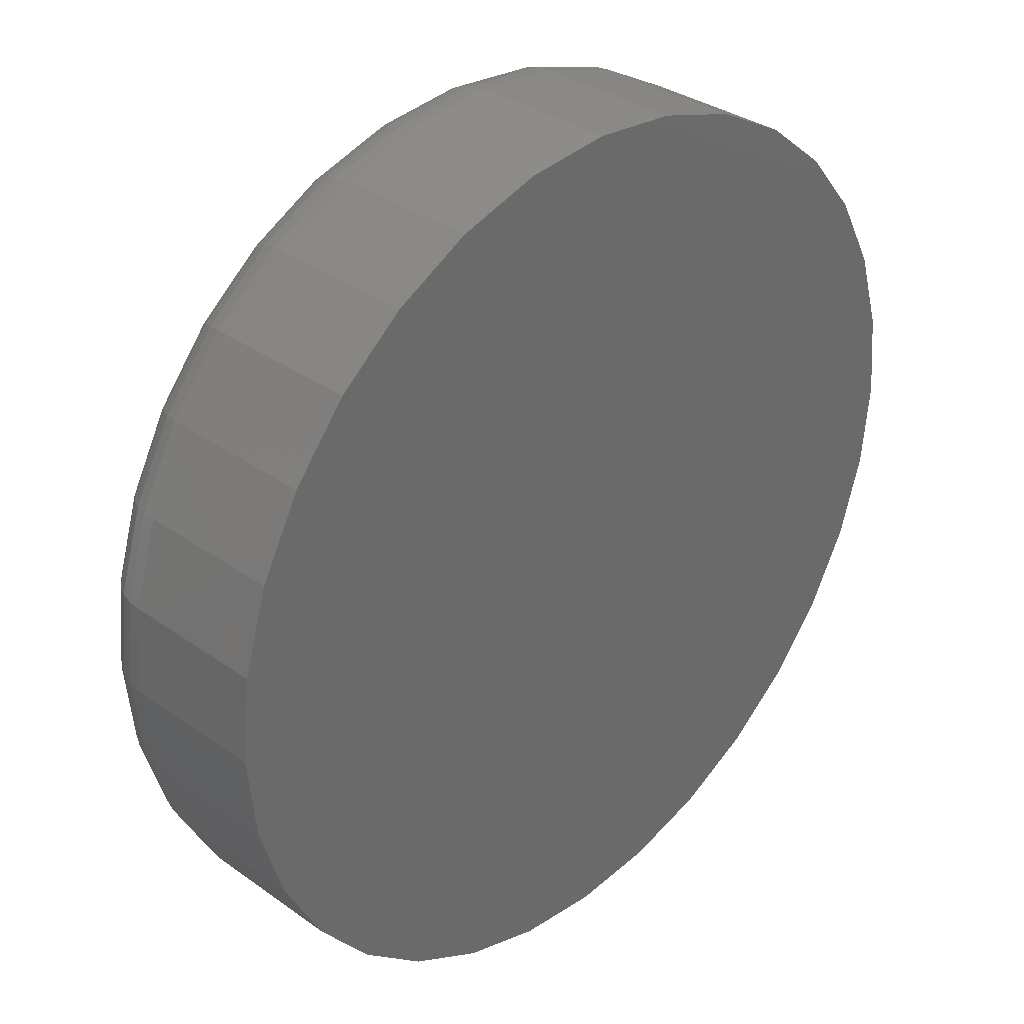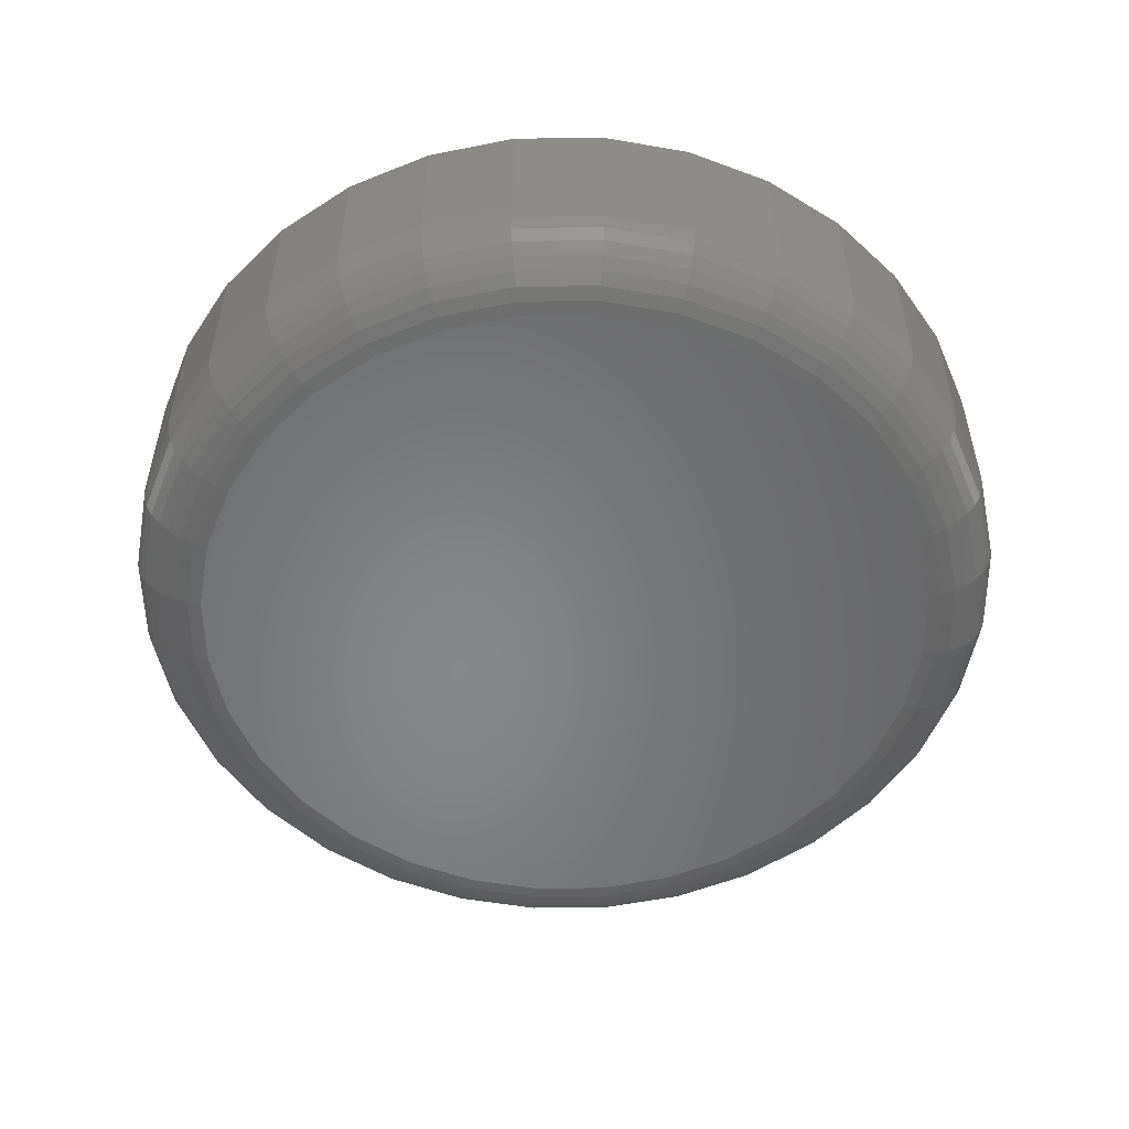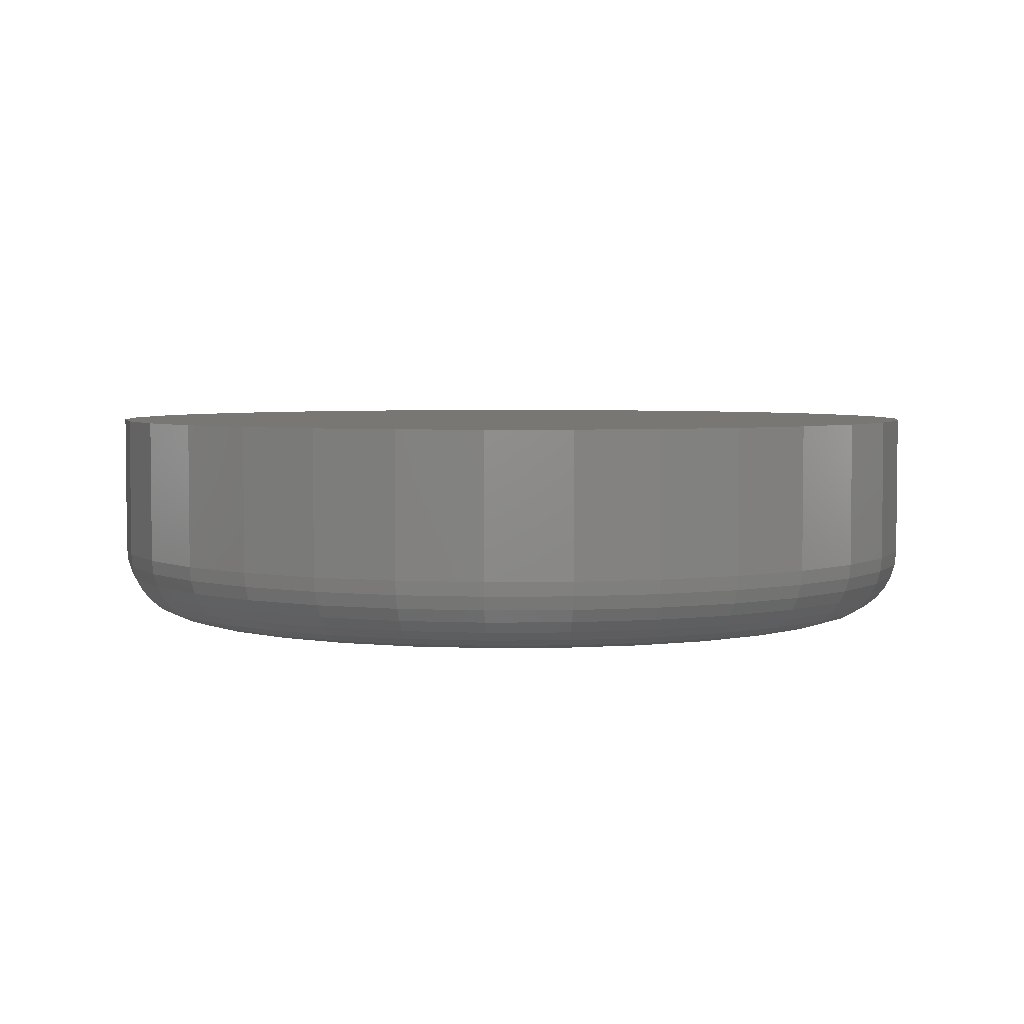
<metadata>
{"format":"stl","ext":"stl","renderer":"f3d","projection":"perspective","resolution":1024,"background":"white","views":[{"elev":33.4,"azim":-45.8,"up":"+Y"},{"elev":-53.5,"azim":-27.3,"up":"+Z"},{"elev":4.0,"azim":-64.0,"up":"+Z"}]}
</metadata>
<code>
# stl→obj: 320 verts, 636 faces
v -0.007243 0.0409 0
v 0.0001778 0.04315 0
v 0.007895 0.04391 0
v 0.01561 0.04315 0
v 0.02303 0.0409 0
v -0.01408 0.03725 0
v 0.02987 0.03725 0
v -0.02008 0.03233 0
v 0.03587 0.03233 0
v -0.02499 0.02633 0
v 0.04078 0.02633 0
v -0.02865 0.0195 0
v 0.04444 0.0195 0
v -0.0309 0.01208 0
v 0.04669 0.01208 0
v 0.04444 -0.01078 0
v -0.02865 -0.01078 0
v 0.04669 -0.003358 0
v -0.02499 -0.01762 0
v 0.04078 -0.01762 0
v -0.02008 -0.02361 0
v 0.03587 -0.02361 0
v -0.01408 -0.02853 0
v 0.02987 -0.02853 0
v -0.007243 -0.03219 0
v 0.02303 -0.03219 0
v 0.0001778 -0.03444 0
v 0.007895 -0.0352 0
v 0.01561 -0.03444 0
v -0.0309 -0.003358 0
v -0.03166 0.004359 0
v 0.04745 0.004359 0
v 0.05526 0.004359 0.007812
v 0.05526 0.004359 0.02344
v 0.05435 -0.004883 0.007812
v 0.05435 -0.004883 0.02344
v 0.05166 -0.01377 0.007812
v 0.05166 -0.01377 0.02344
v 0.04728 -0.02196 0.007812
v 0.04728 -0.02196 0.02344
v 0.04139 -0.02914 0.007812
v 0.04139 -0.02914 0.02344
v 0.03421 -0.03503 0.007812
v 0.03421 -0.03503 0.02344
v 0.02602 -0.0394 0.007812
v 0.02602 -0.0394 0.02344
v 0.01714 -0.0421 0.007812
v 0.01714 -0.0421 0.02344
v 0.007895 -0.04301 0.007812
v 0.007895 -0.04301 0.02344
v -0.001346 -0.0421 0.007812
v -0.001346 -0.0421 0.02344
v -0.01023 -0.0394 0.007812
v -0.01023 -0.0394 0.02344
v -0.01842 -0.03503 0.007812
v -0.01842 -0.03503 0.02344
v -0.0256 -0.02914 0.007812
v -0.0256 -0.02914 0.02344
v -0.03149 -0.02196 0.007812
v -0.03149 -0.02196 0.02344
v -0.03587 -0.01377 0.007812
v -0.03587 -0.01377 0.02344
v -0.03856 -0.004883 0.007812
v -0.03856 -0.004883 0.02344
v -0.03947 0.004359 0.007812
v -0.03947 0.004359 0.02344
v -0.03856 0.0136 0.007812
v -0.03856 0.0136 0.02344
v -0.03587 0.02249 0.007812
v -0.03587 0.02249 0.02344
v -0.03149 0.03068 0.007812
v -0.03149 0.03068 0.02344
v -0.0256 0.03785 0.007812
v -0.0256 0.03785 0.02344
v -0.01842 0.04374 0.007812
v -0.01842 0.04374 0.02344
v -0.01023 0.04812 0.007812
v -0.01023 0.04812 0.02344
v -0.001346 0.05082 0.007812
v -0.001346 0.05082 0.02344
v 0.007895 0.05173 0.007812
v 0.007895 0.05173 0.02344
v 0.01714 0.05082 0.007812
v 0.01714 0.05082 0.02344
v 0.02602 0.04812 0.007812
v 0.02602 0.04812 0.02344
v 0.03421 0.04374 0.007812
v 0.03421 0.04374 0.02344
v 0.04139 0.03785 0.007812
v 0.04139 0.03785 0.02344
v 0.04728 0.03068 0.007812
v 0.04728 0.03068 0.02344
v 0.05166 0.02249 0.007812
v 0.05166 0.02249 0.02344
v 0.05435 0.0136 0.007812
v 0.05435 0.0136 0.02344
v 0.05511 0.004359 0.006288
v 0.05421 -0.004853 0.006288
v 0.05467 0.004359 0.004823
v 0.05377 -0.004767 0.004823
v 0.05395 0.004359 0.003472
v 0.05306 -0.004626 0.003472
v 0.05297 0.004359 0.002288
v 0.05211 -0.004436 0.002288
v 0.05179 0.004359 0.001317
v 0.05095 -0.004205 0.001317
v 0.05044 0.004359 0.0005947
v 0.04962 -0.003942 0.0005947
v 0.04897 0.004359 0.0001501
v 0.04819 -0.003656 0.0001501
v -0.03842 -0.004853 0.006288
v -0.03932 0.004359 0.006288
v -0.03798 -0.004767 0.004823
v -0.03888 0.004359 0.004823
v -0.03727 -0.004626 0.003472
v -0.03816 0.004359 0.003472
v -0.03632 -0.004436 0.002288
v -0.03719 0.004359 0.002288
v -0.03516 -0.004205 0.001317
v -0.036 0.004359 0.001317
v -0.03383 -0.003942 0.0005947
v -0.03465 0.004359 0.0005947
v -0.0324 -0.003656 0.0001501
v -0.03319 0.004359 0.0001501
v -0.03573 -0.01371 0.006288
v -0.03532 -0.01354 0.004823
v -0.03465 -0.01326 0.003472
v -0.03375 -0.01289 0.002288
v -0.03266 -0.01244 0.001317
v -0.03141 -0.01192 0.0005947
v -0.03006 -0.01136 0.0001501
v -0.03137 -0.02187 0.006288
v -0.031 -0.02163 0.004823
v -0.0304 -0.02123 0.003472
v -0.02959 -0.02069 0.002288
v -0.0286 -0.02003 0.001317
v -0.02748 -0.01928 0.0005947
v -0.02626 -0.01846 0.0001501
v -0.02549 -0.02903 0.006288
v -0.02518 -0.02872 0.004823
v -0.02467 -0.0282 0.003472
v -0.02398 -0.02752 0.002288
v -0.02314 -0.02668 0.001317
v -0.02219 -0.02573 0.0005947
v -0.02115 -0.02469 0.0001501
v -0.01834 -0.0349 0.006288
v -0.01809 -0.03453 0.004823
v -0.01769 -0.03393 0.003472
v -0.01715 -0.03312 0.002288
v -0.01649 -0.03214 0.001317
v -0.01574 -0.03102 0.0005947
v -0.01493 -0.0298 0.0001501
v -0.01017 -0.03927 0.006288
v -0.01 -0.03885 0.004823
v -0.009729 -0.03819 0.003472
v -0.009357 -0.03729 0.002288
v -0.008904 -0.0362 0.001317
v -0.008387 -0.03495 0.0005947
v -0.007826 -0.03359 0.0001501
v -0.001317 -0.04195 0.006288
v -0.00123 -0.04152 0.004823
v -0.00109 -0.04081 0.003472
v -0.0009 -0.03986 0.002288
v -0.000669 -0.03869 0.001317
v -0.0004055 -0.03737 0.0005947
v -0.0001196 -0.03593 0.0001501
v 0.007895 -0.04286 0.006288
v 0.007895 -0.04242 0.004823
v 0.007895 -0.04169 0.003472
v 0.007895 -0.04072 0.002288
v 0.007895 -0.03954 0.001317
v 0.007895 -0.03819 0.0005947
v 0.007895 -0.03672 0.0001501
v 0.01711 -0.04195 0.006288
v 0.01702 -0.04152 0.004823
v 0.01688 -0.04081 0.003472
v 0.01669 -0.03986 0.002288
v 0.01646 -0.03869 0.001317
v 0.01619 -0.03737 0.0005947
v 0.01591 -0.03593 0.0001501
v 0.02596 -0.03927 0.006288
v 0.02579 -0.03885 0.004823
v 0.02552 -0.03819 0.003472
v 0.02515 -0.03729 0.002288
v 0.02469 -0.0362 0.001317
v 0.02418 -0.03495 0.0005947
v 0.02362 -0.03359 0.0001501
v 0.03413 -0.0349 0.006288
v 0.03388 -0.03453 0.004823
v 0.03348 -0.03393 0.003472
v 0.03294 -0.03312 0.002288
v 0.03228 -0.03214 0.001317
v 0.03153 -0.03102 0.0005947
v 0.03072 -0.0298 0.0001501
v 0.04128 -0.02903 0.006288
v 0.04097 -0.02872 0.004823
v 0.04046 -0.0282 0.003472
v 0.03977 -0.02752 0.002288
v 0.03893 -0.02668 0.001317
v 0.03798 -0.02573 0.0005947
v 0.03694 -0.02469 0.0001501
v 0.04716 -0.02187 0.006288
v 0.04679 -0.02163 0.004823
v 0.04619 -0.02123 0.003472
v 0.04538 -0.02069 0.002288
v 0.04439 -0.02003 0.001317
v 0.04327 -0.01928 0.0005947
v 0.04205 -0.01846 0.0001501
v 0.05152 -0.01371 0.006288
v 0.05111 -0.01354 0.004823
v 0.05044 -0.01326 0.003472
v 0.04954 -0.01289 0.002288
v 0.04845 -0.01244 0.001317
v 0.0472 -0.01192 0.0005947
v 0.04585 -0.01136 0.0001501
v -0.03842 0.01357 0.006288
v -0.03798 0.01348 0.004823
v -0.03727 0.01334 0.003472
v -0.03632 0.01315 0.002288
v -0.03516 0.01292 0.001317
v -0.03383 0.01266 0.0005947
v -0.0324 0.01237 0.0001501
v 0.05421 0.01357 0.006288
v 0.05377 0.01348 0.004823
v 0.05306 0.01334 0.003472
v 0.05211 0.01315 0.002288
v 0.05095 0.01292 0.001317
v 0.04962 0.01266 0.0005947
v 0.04819 0.01237 0.0001501
v 0.05152 0.02243 0.006288
v 0.05111 0.02226 0.004823
v 0.05044 0.02198 0.003472
v 0.04954 0.02161 0.002288
v 0.04845 0.02116 0.001317
v 0.0472 0.02064 0.0005947
v 0.04585 0.02008 0.0001501
v 0.04716 0.03059 0.006288
v 0.04679 0.03034 0.004823
v 0.04619 0.02994 0.003472
v 0.04538 0.0294 0.002288
v 0.04439 0.02875 0.001317
v 0.04327 0.028 0.0005947
v 0.04205 0.02718 0.0001501
v 0.04128 0.03775 0.006288
v 0.04097 0.03743 0.004823
v 0.04046 0.03692 0.003472
v 0.03977 0.03624 0.002288
v 0.03893 0.0354 0.001317
v 0.03798 0.03444 0.0005947
v 0.03694 0.03341 0.0001501
v 0.03413 0.04362 0.006288
v 0.03388 0.04325 0.004823
v 0.03348 0.04265 0.003472
v 0.03294 0.04184 0.002288
v 0.03228 0.04086 0.001317
v 0.03153 0.03973 0.0005947
v 0.03072 0.03852 0.0001501
v 0.02596 0.04798 0.006288
v 0.02579 0.04757 0.004823
v 0.02552 0.0469 0.003472
v 0.02515 0.04601 0.002288
v 0.02469 0.04491 0.001317
v 0.02418 0.04367 0.0005947
v 0.02362 0.04231 0.0001501
v 0.01711 0.05067 0.006288
v 0.01702 0.05023 0.004823
v 0.01688 0.04953 0.003472
v 0.01669 0.04857 0.002288
v 0.01646 0.04741 0.001317
v 0.01619 0.04609 0.0005947
v 0.01591 0.04465 0.0001501
v 0.007895 0.05158 0.006288
v 0.007895 0.05113 0.004823
v 0.007895 0.05041 0.003472
v 0.007895 0.04944 0.002288
v 0.007895 0.04825 0.001317
v 0.007895 0.0469 0.0005947
v 0.007895 0.04544 0.0001501
v -0.001317 0.05067 0.006288
v -0.00123 0.05023 0.004823
v -0.00109 0.04953 0.003472
v -0.0009 0.04857 0.002288
v -0.000669 0.04741 0.001317
v -0.0004055 0.04609 0.0005947
v -0.0001196 0.04465 0.0001501
v -0.01017 0.04798 0.006288
v -0.01 0.04757 0.004823
v -0.009729 0.0469 0.003472
v -0.009357 0.04601 0.002288
v -0.008904 0.04491 0.001317
v -0.008387 0.04367 0.0005947
v -0.007826 0.04231 0.0001501
v -0.01834 0.04362 0.006288
v -0.01809 0.04325 0.004823
v -0.01769 0.04265 0.003472
v -0.01715 0.04184 0.002288
v -0.01649 0.04086 0.001317
v -0.01574 0.03973 0.0005947
v -0.01493 0.03852 0.0001501
v -0.02549 0.03775 0.006288
v -0.02518 0.03743 0.004823
v -0.02467 0.03692 0.003472
v -0.02398 0.03624 0.002288
v -0.02314 0.0354 0.001317
v -0.02219 0.03444 0.0005947
v -0.02115 0.03341 0.0001501
v -0.03137 0.03059 0.006288
v -0.031 0.03034 0.004823
v -0.0304 0.02994 0.003472
v -0.02959 0.0294 0.002288
v -0.0286 0.02875 0.001317
v -0.02748 0.028 0.0005947
v -0.02626 0.02718 0.0001501
v -0.03573 0.02243 0.006288
v -0.03532 0.02226 0.004823
v -0.03465 0.02198 0.003472
v -0.03375 0.02161 0.002288
v -0.03266 0.02116 0.001317
v -0.03141 0.02064 0.0005947
v -0.03006 0.02008 0.0001501
f 1 2 3
f 1 3 4
f 5 1 4
f 6 1 5
f 7 6 5
f 8 6 7
f 9 8 7
f 10 8 9
f 11 10 9
f 12 10 11
f 13 12 11
f 14 12 13
f 15 14 13
f 16 17 18
f 19 17 16
f 20 19 16
f 21 19 20
f 22 21 20
f 23 21 22
f 24 23 22
f 25 23 24
f 26 25 24
f 27 25 26
f 28 27 26
f 29 28 26
f 17 30 18
f 18 30 31
f 18 31 32
f 32 31 14
f 32 14 15
f 33 34 35
f 35 34 36
f 35 36 37
f 37 36 38
f 37 38 39
f 39 38 40
f 39 40 41
f 41 40 42
f 41 42 43
f 43 42 44
f 43 44 45
f 45 44 46
f 45 46 47
f 47 46 48
f 47 48 49
f 49 48 50
f 49 50 51
f 51 50 52
f 51 52 53
f 53 52 54
f 53 54 55
f 55 54 56
f 55 56 57
f 57 56 58
f 57 58 59
f 59 58 60
f 59 60 61
f 61 60 62
f 61 62 63
f 63 62 64
f 63 64 65
f 65 64 66
f 65 66 67
f 67 66 68
f 67 68 69
f 69 68 70
f 69 70 71
f 71 70 72
f 71 72 73
f 73 72 74
f 73 74 75
f 75 74 76
f 75 76 77
f 77 76 78
f 77 78 79
f 79 78 80
f 79 80 81
f 81 80 82
f 81 82 83
f 83 82 84
f 83 84 85
f 85 84 86
f 85 86 87
f 87 86 88
f 87 88 89
f 89 88 90
f 89 90 91
f 91 90 92
f 91 92 93
f 93 92 94
f 93 94 95
f 95 94 96
f 95 96 33
f 33 96 34
f 33 35 97
f 97 35 98
f 97 98 99
f 99 98 100
f 99 100 101
f 101 100 102
f 101 102 103
f 103 102 104
f 103 104 105
f 105 104 106
f 105 106 107
f 107 106 108
f 107 108 109
f 109 108 110
f 109 110 32
f 32 110 18
f 63 65 111
f 111 65 112
f 111 112 113
f 113 112 114
f 113 114 115
f 115 114 116
f 115 116 117
f 117 116 118
f 117 118 119
f 119 118 120
f 119 120 121
f 121 120 122
f 121 122 123
f 123 122 124
f 123 124 30
f 30 124 31
f 61 63 125
f 125 63 111
f 125 111 126
f 126 111 113
f 126 113 127
f 127 113 115
f 127 115 128
f 128 115 117
f 128 117 129
f 129 117 119
f 129 119 130
f 130 119 121
f 130 121 131
f 131 121 123
f 131 123 17
f 17 123 30
f 59 61 132
f 132 61 125
f 132 125 133
f 133 125 126
f 133 126 134
f 134 126 127
f 134 127 135
f 135 127 128
f 135 128 136
f 136 128 129
f 136 129 137
f 137 129 130
f 137 130 138
f 138 130 131
f 138 131 19
f 19 131 17
f 57 59 139
f 139 59 132
f 139 132 140
f 140 132 133
f 140 133 141
f 141 133 134
f 141 134 142
f 142 134 135
f 142 135 143
f 143 135 136
f 143 136 144
f 144 136 137
f 144 137 145
f 145 137 138
f 145 138 21
f 21 138 19
f 55 57 146
f 146 57 139
f 146 139 147
f 147 139 140
f 147 140 148
f 148 140 141
f 148 141 149
f 149 141 142
f 149 142 150
f 150 142 143
f 150 143 151
f 151 143 144
f 151 144 152
f 152 144 145
f 152 145 23
f 23 145 21
f 53 55 153
f 153 55 146
f 153 146 154
f 154 146 147
f 154 147 155
f 155 147 148
f 155 148 156
f 156 148 149
f 156 149 157
f 157 149 150
f 157 150 158
f 158 150 151
f 158 151 159
f 159 151 152
f 159 152 25
f 25 152 23
f 51 53 160
f 160 53 153
f 160 153 161
f 161 153 154
f 161 154 162
f 162 154 155
f 162 155 163
f 163 155 156
f 163 156 164
f 164 156 157
f 164 157 165
f 165 157 158
f 165 158 166
f 166 158 159
f 166 159 27
f 27 159 25
f 49 51 167
f 167 51 160
f 167 160 168
f 168 160 161
f 168 161 169
f 169 161 162
f 169 162 170
f 170 162 163
f 170 163 171
f 171 163 164
f 171 164 172
f 172 164 165
f 172 165 173
f 173 165 166
f 173 166 28
f 28 166 27
f 47 49 174
f 174 49 167
f 174 167 175
f 175 167 168
f 175 168 176
f 176 168 169
f 176 169 177
f 177 169 170
f 177 170 178
f 178 170 171
f 178 171 179
f 179 171 172
f 179 172 180
f 180 172 173
f 180 173 29
f 29 173 28
f 45 47 181
f 181 47 174
f 181 174 182
f 182 174 175
f 182 175 183
f 183 175 176
f 183 176 184
f 184 176 177
f 184 177 185
f 185 177 178
f 185 178 186
f 186 178 179
f 186 179 187
f 187 179 180
f 187 180 26
f 26 180 29
f 43 45 188
f 188 45 181
f 188 181 189
f 189 181 182
f 189 182 190
f 190 182 183
f 190 183 191
f 191 183 184
f 191 184 192
f 192 184 185
f 192 185 193
f 193 185 186
f 193 186 194
f 194 186 187
f 194 187 24
f 24 187 26
f 41 43 195
f 195 43 188
f 195 188 196
f 196 188 189
f 196 189 197
f 197 189 190
f 197 190 198
f 198 190 191
f 198 191 199
f 199 191 192
f 199 192 200
f 200 192 193
f 200 193 201
f 201 193 194
f 201 194 22
f 22 194 24
f 39 41 202
f 202 41 195
f 202 195 203
f 203 195 196
f 203 196 204
f 204 196 197
f 204 197 205
f 205 197 198
f 205 198 206
f 206 198 199
f 206 199 207
f 207 199 200
f 207 200 208
f 208 200 201
f 208 201 20
f 20 201 22
f 37 39 209
f 209 39 202
f 209 202 210
f 210 202 203
f 210 203 211
f 211 203 204
f 211 204 212
f 212 204 205
f 212 205 213
f 213 205 206
f 213 206 214
f 214 206 207
f 214 207 215
f 215 207 208
f 215 208 16
f 16 208 20
f 35 37 98
f 98 37 209
f 98 209 100
f 100 209 210
f 100 210 102
f 102 210 211
f 102 211 104
f 104 211 212
f 104 212 106
f 106 212 213
f 106 213 108
f 108 213 214
f 108 214 110
f 110 214 215
f 110 215 18
f 18 215 16
f 65 67 112
f 112 67 216
f 112 216 114
f 114 216 217
f 114 217 116
f 116 217 218
f 116 218 118
f 118 218 219
f 118 219 120
f 120 219 220
f 120 220 122
f 122 220 221
f 122 221 124
f 124 221 222
f 124 222 31
f 31 222 14
f 95 33 223
f 223 33 97
f 223 97 224
f 224 97 99
f 224 99 225
f 225 99 101
f 225 101 226
f 226 101 103
f 226 103 227
f 227 103 105
f 227 105 228
f 228 105 107
f 228 107 229
f 229 107 109
f 229 109 15
f 15 109 32
f 93 95 230
f 230 95 223
f 230 223 231
f 231 223 224
f 231 224 232
f 232 224 225
f 232 225 233
f 233 225 226
f 233 226 234
f 234 226 227
f 234 227 235
f 235 227 228
f 235 228 236
f 236 228 229
f 236 229 13
f 13 229 15
f 91 93 237
f 237 93 230
f 237 230 238
f 238 230 231
f 238 231 239
f 239 231 232
f 239 232 240
f 240 232 233
f 240 233 241
f 241 233 234
f 241 234 242
f 242 234 235
f 242 235 243
f 243 235 236
f 243 236 11
f 11 236 13
f 89 91 244
f 244 91 237
f 244 237 245
f 245 237 238
f 245 238 246
f 246 238 239
f 246 239 247
f 247 239 240
f 247 240 248
f 248 240 241
f 248 241 249
f 249 241 242
f 249 242 250
f 250 242 243
f 250 243 9
f 9 243 11
f 87 89 251
f 251 89 244
f 251 244 252
f 252 244 245
f 252 245 253
f 253 245 246
f 253 246 254
f 254 246 247
f 254 247 255
f 255 247 248
f 255 248 256
f 256 248 249
f 256 249 257
f 257 249 250
f 257 250 7
f 7 250 9
f 85 87 258
f 258 87 251
f 258 251 259
f 259 251 252
f 259 252 260
f 260 252 253
f 260 253 261
f 261 253 254
f 261 254 262
f 262 254 255
f 262 255 263
f 263 255 256
f 263 256 264
f 264 256 257
f 264 257 5
f 5 257 7
f 83 85 265
f 265 85 258
f 265 258 266
f 266 258 259
f 266 259 267
f 267 259 260
f 267 260 268
f 268 260 261
f 268 261 269
f 269 261 262
f 269 262 270
f 270 262 263
f 270 263 271
f 271 263 264
f 271 264 4
f 4 264 5
f 81 83 272
f 272 83 265
f 272 265 273
f 273 265 266
f 273 266 274
f 274 266 267
f 274 267 275
f 275 267 268
f 275 268 276
f 276 268 269
f 276 269 277
f 277 269 270
f 277 270 278
f 278 270 271
f 278 271 3
f 3 271 4
f 79 81 279
f 279 81 272
f 279 272 280
f 280 272 273
f 280 273 281
f 281 273 274
f 281 274 282
f 282 274 275
f 282 275 283
f 283 275 276
f 283 276 284
f 284 276 277
f 284 277 285
f 285 277 278
f 285 278 2
f 2 278 3
f 77 79 286
f 286 79 279
f 286 279 287
f 287 279 280
f 287 280 288
f 288 280 281
f 288 281 289
f 289 281 282
f 289 282 290
f 290 282 283
f 290 283 291
f 291 283 284
f 291 284 292
f 292 284 285
f 292 285 1
f 1 285 2
f 75 77 293
f 293 77 286
f 293 286 294
f 294 286 287
f 294 287 295
f 295 287 288
f 295 288 296
f 296 288 289
f 296 289 297
f 297 289 290
f 297 290 298
f 298 290 291
f 298 291 299
f 299 291 292
f 299 292 6
f 6 292 1
f 73 75 300
f 300 75 293
f 300 293 301
f 301 293 294
f 301 294 302
f 302 294 295
f 302 295 303
f 303 295 296
f 303 296 304
f 304 296 297
f 304 297 305
f 305 297 298
f 305 298 306
f 306 298 299
f 306 299 8
f 8 299 6
f 71 73 307
f 307 73 300
f 307 300 308
f 308 300 301
f 308 301 309
f 309 301 302
f 309 302 310
f 310 302 303
f 310 303 311
f 311 303 304
f 311 304 312
f 312 304 305
f 312 305 313
f 313 305 306
f 313 306 10
f 10 306 8
f 69 71 314
f 314 71 307
f 314 307 315
f 315 307 308
f 315 308 316
f 316 308 309
f 316 309 317
f 317 309 310
f 317 310 318
f 318 310 311
f 318 311 319
f 319 311 312
f 319 312 320
f 320 312 313
f 320 313 12
f 12 313 10
f 67 69 216
f 216 69 314
f 216 314 217
f 217 314 315
f 217 315 218
f 218 315 316
f 218 316 219
f 219 316 317
f 219 317 220
f 220 317 318
f 220 318 221
f 221 318 319
f 221 319 222
f 222 319 320
f 222 320 14
f 14 320 12
f 82 80 78
f 84 82 78
f 84 78 86
f 86 78 76
f 86 76 88
f 88 76 74
f 88 74 90
f 90 74 72
f 90 72 92
f 92 72 70
f 92 70 94
f 94 70 68
f 94 68 96
f 36 62 38
f 38 62 60
f 38 60 40
f 40 60 58
f 40 58 42
f 42 58 56
f 42 56 44
f 44 56 54
f 44 54 46
f 46 54 52
f 46 52 50
f 46 50 48
f 96 68 34
f 34 68 66
f 34 66 36
f 36 66 64
f 36 64 62

</code>
